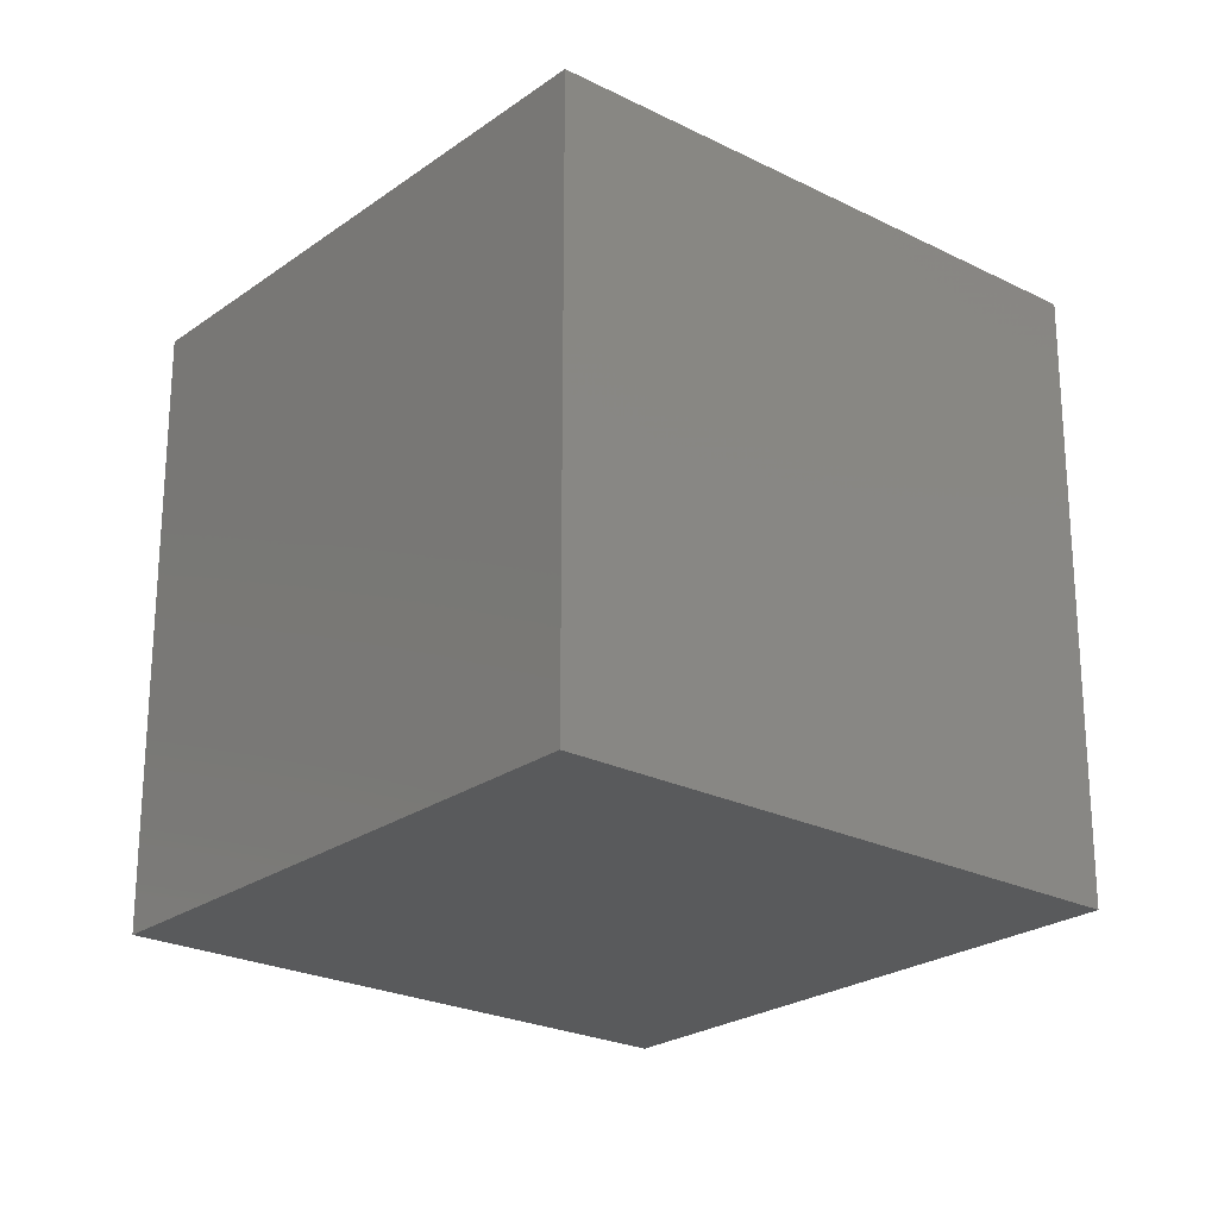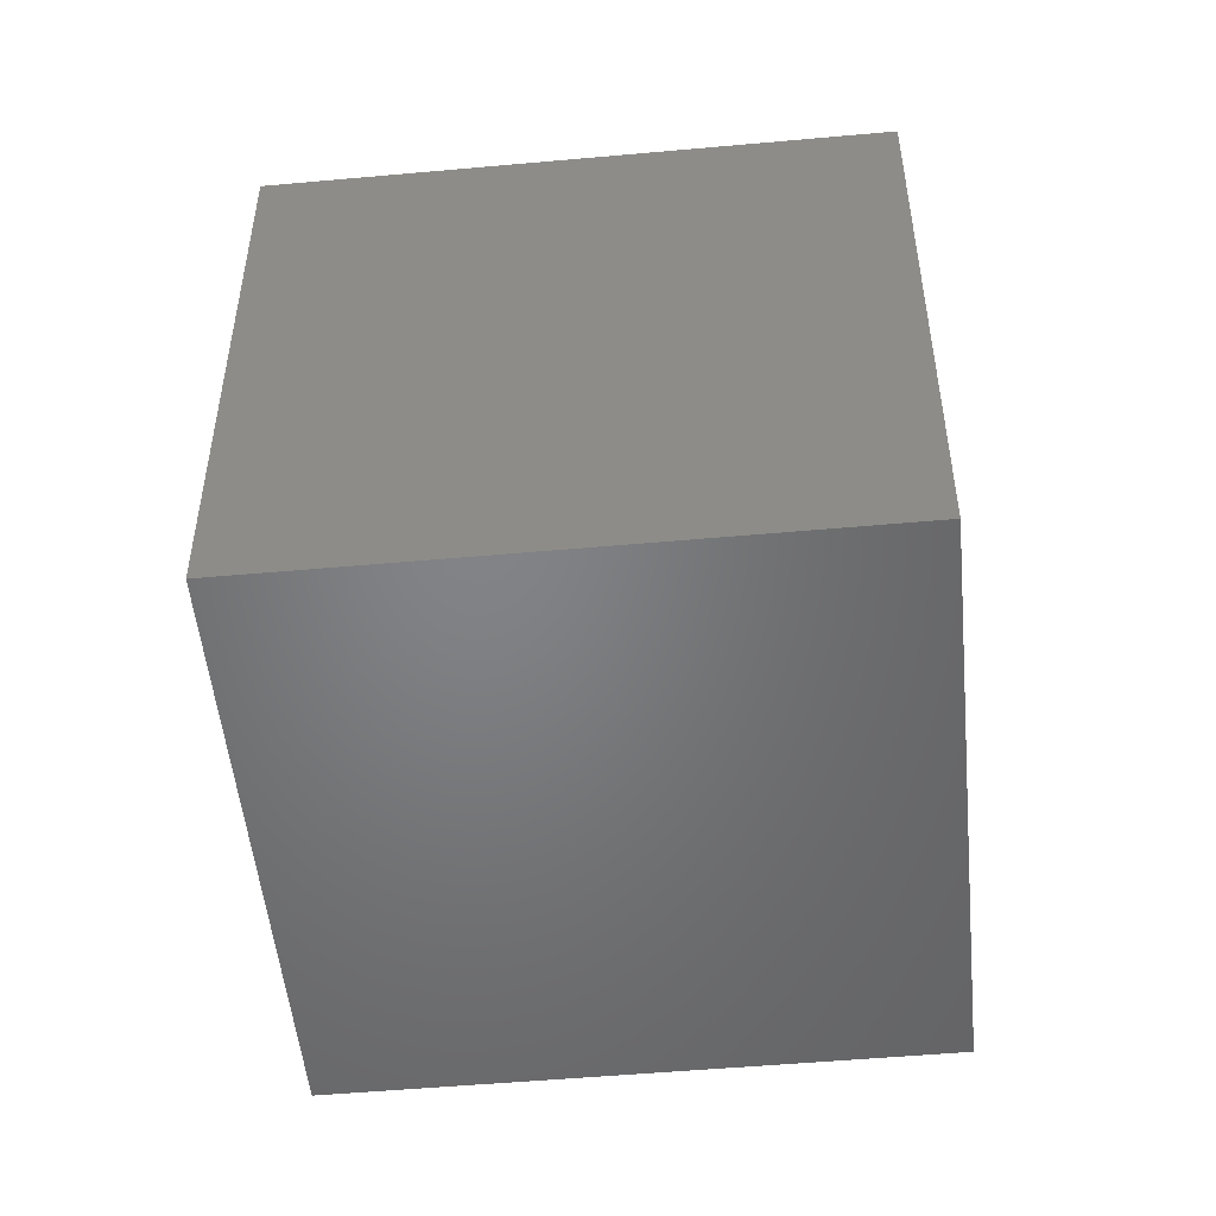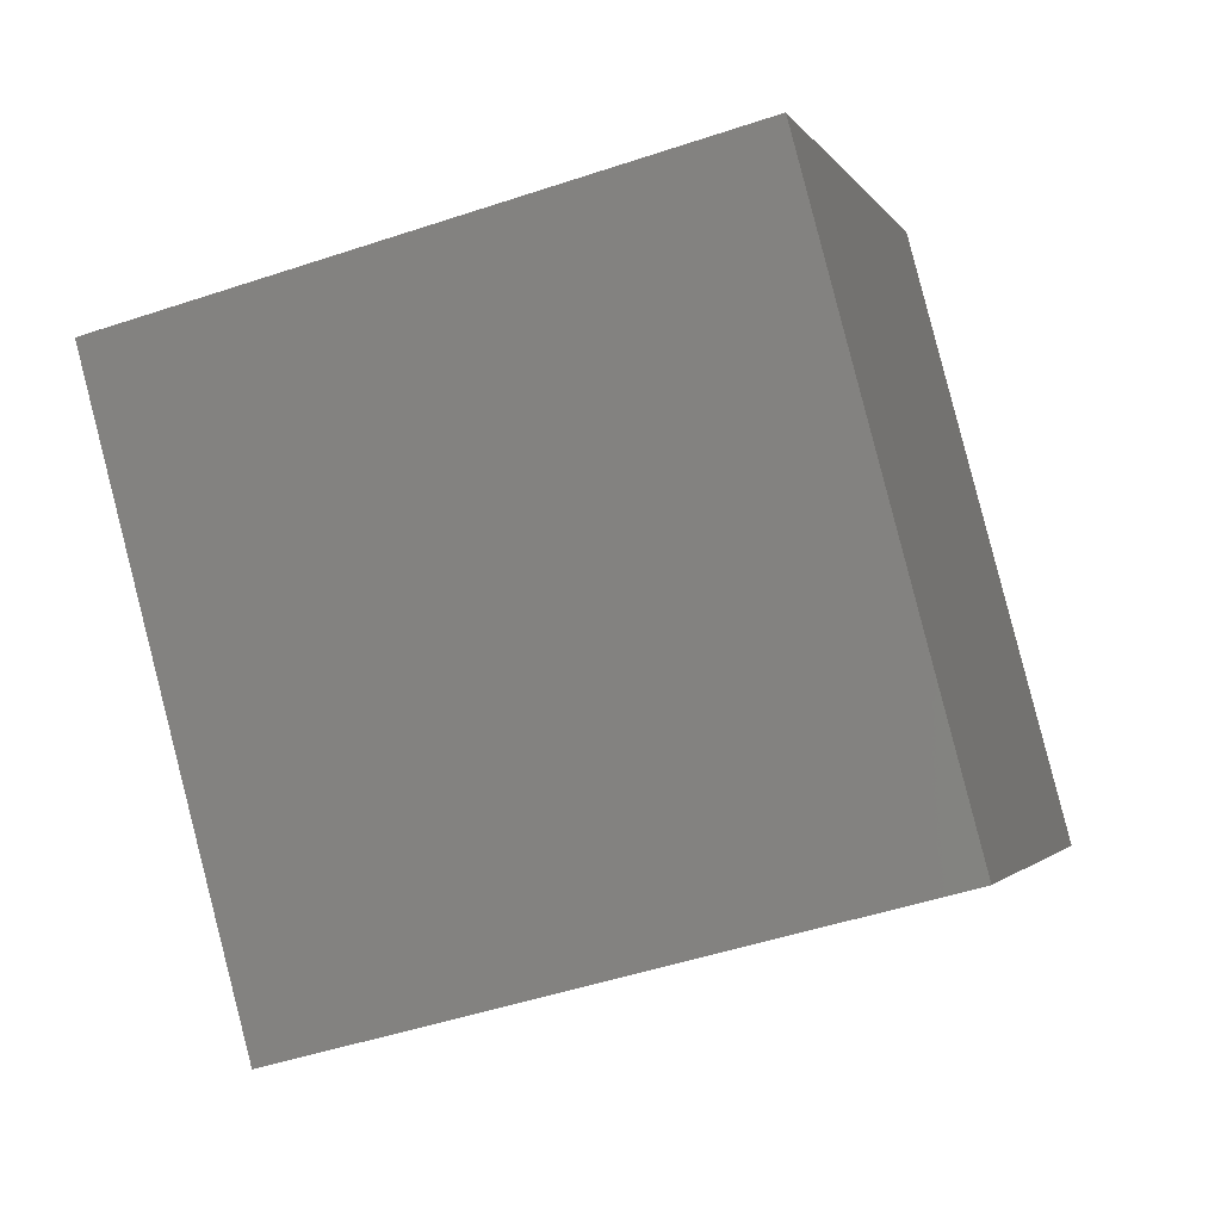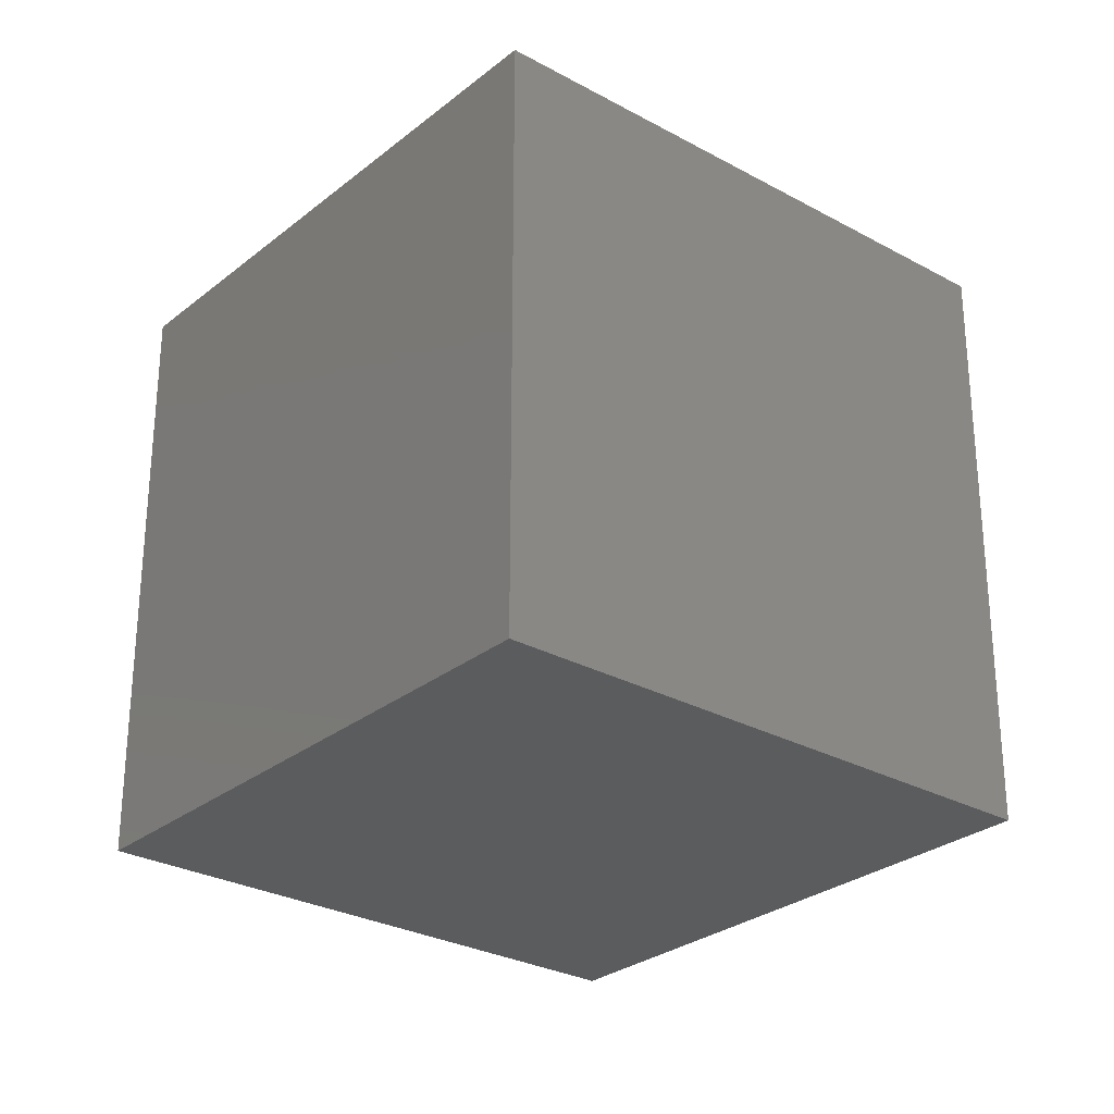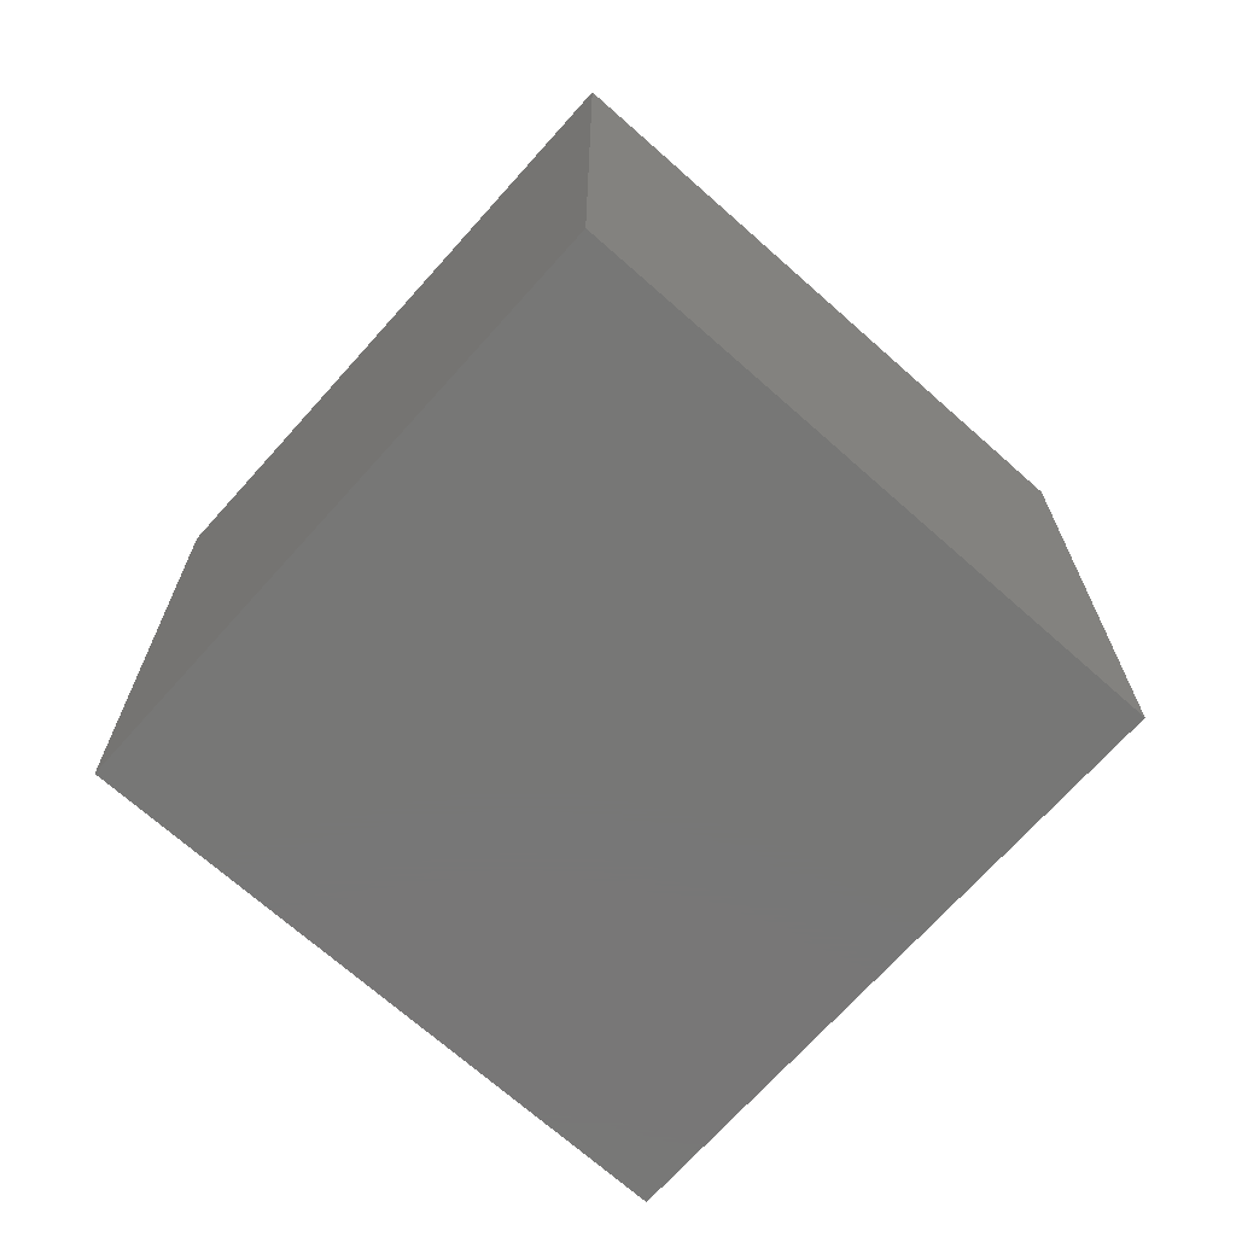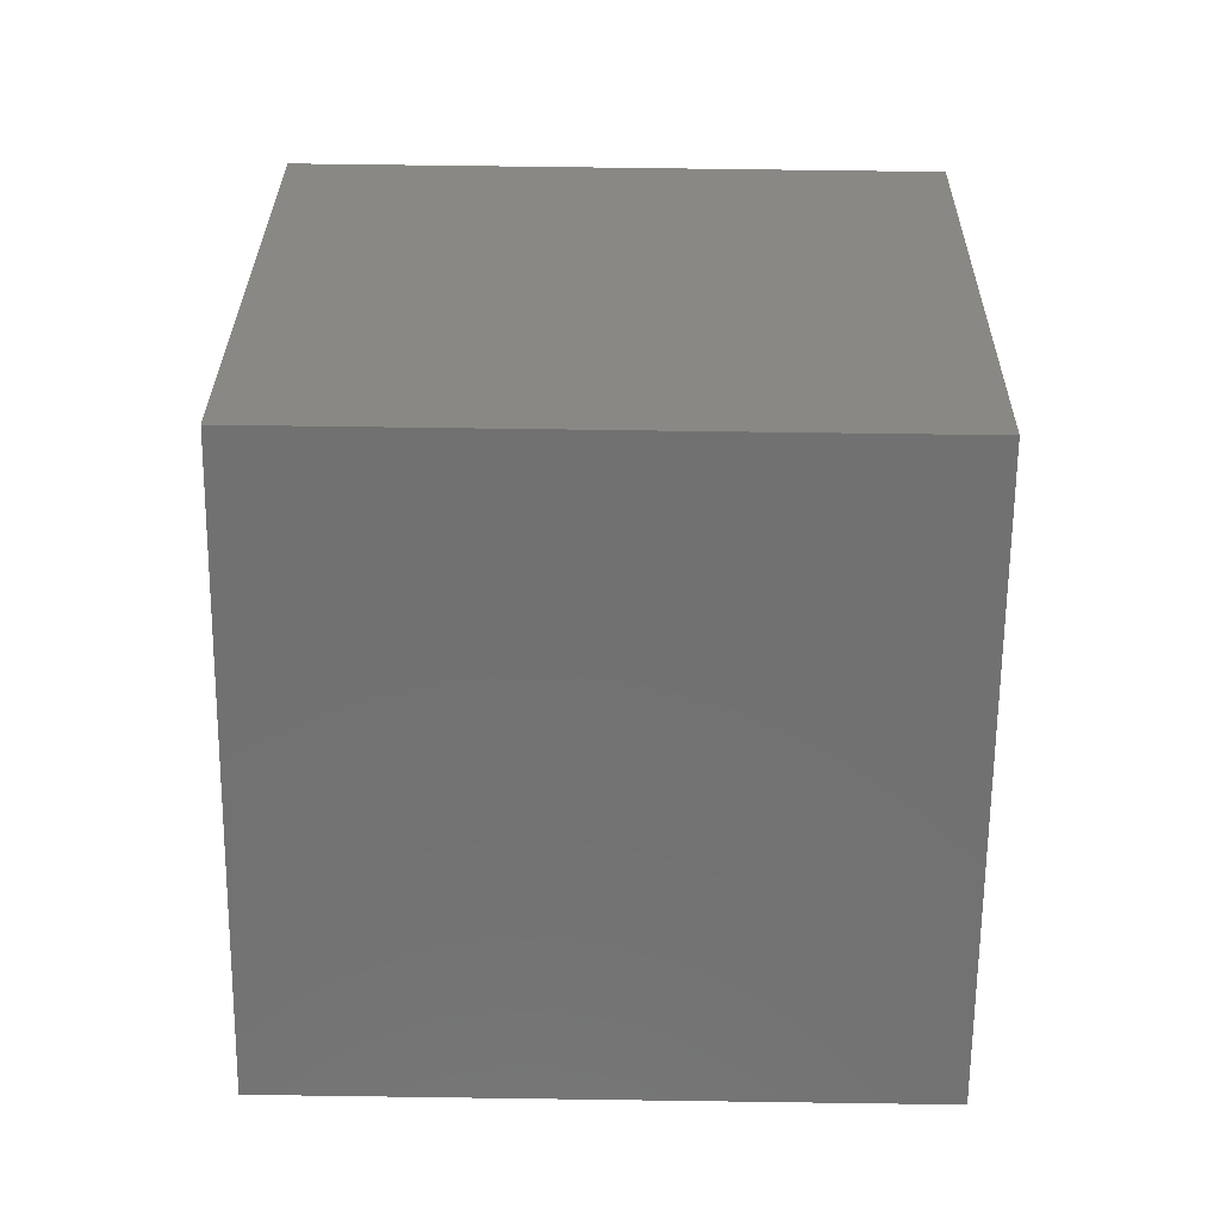
<metadata>
{"format":"stl","ext":"stl","renderer":"f3d","projection":"perspective","resolution":1024,"background":"white","views":[{"elev":-23.8,"azim":94.9,"up":"+Z"},{"elev":-51.3,"azim":-39.4,"up":"+Z"},{"elev":-48.5,"azim":-69.5,"up":"+Y"},{"elev":-28.1,"azim":-174.8,"up":"+Z"},{"elev":-69.9,"azim":3.3,"up":"+Z"},{"elev":71.9,"azim":-89.2,"up":"+Y"}]}
</metadata>
<code>
# stl→obj: 9 verts, 14 faces
v 6.776e-21 -7.071e-05 -5e-05
v 7.071e-05 -5.145e-12 -5e-05
v 6.776e-21 -7.071e-05 5e-05
v 7.071e-05 -5.145e-12 5e-05
v -7.071e-05 -5.145e-12 -5e-05
v -7.071e-05 -5.145e-12 5e-05
v -6.776e-21 7.071e-05 -5e-05
v -6.776e-21 7.071e-05 5e-05
v -3.231e-27 3.359e-11 -5e-05
f 1 2 3
f 2 4 3
f 5 6 7
f 6 8 7
f 1 3 5
f 3 6 5
f 2 7 4
f 7 8 4
f 3 4 6
f 4 8 6
f 1 9 2
f 5 9 1
f 7 9 5
f 2 9 7

</code>
